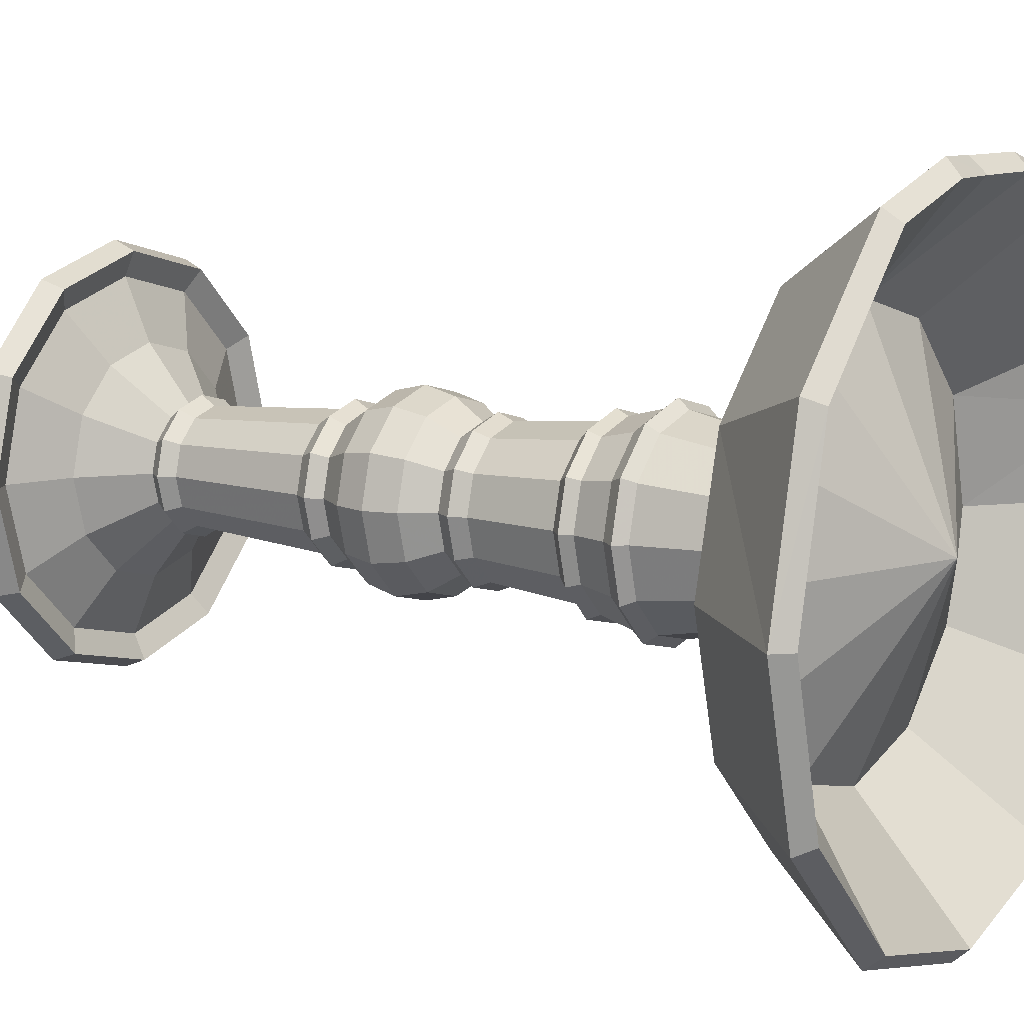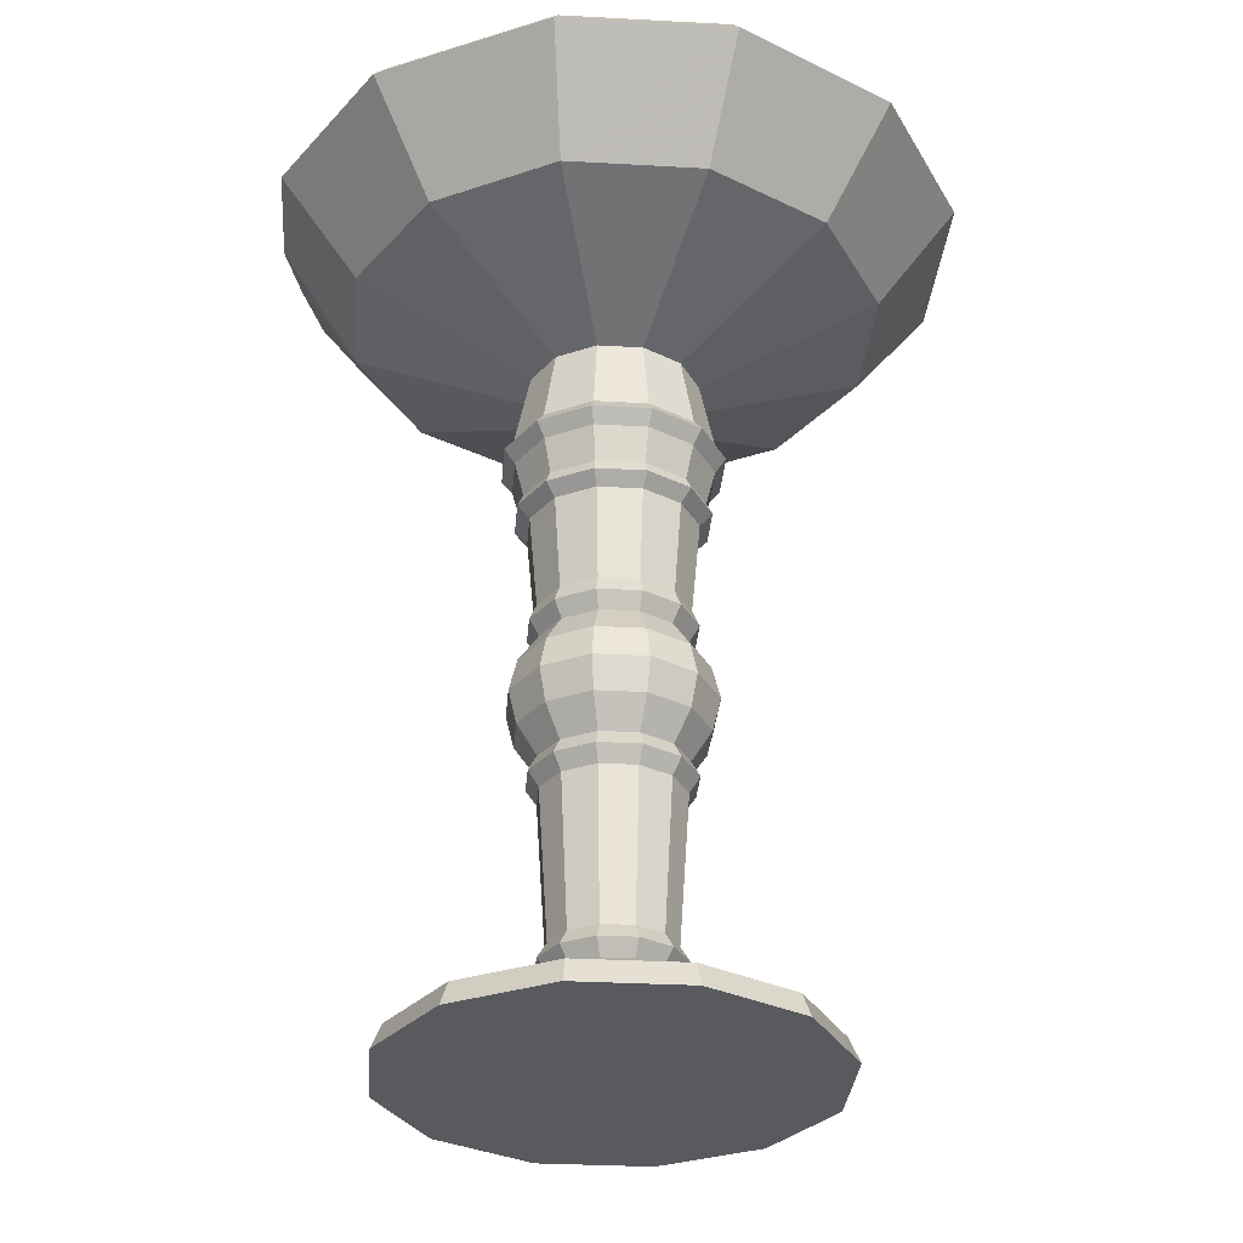
<metadata>
{"format":"obj","ext":"obj","renderer":"f3d","projection":"perspective","resolution":1024,"background":"white","views":[{"elev":11.1,"azim":-57.2,"up":"+Y"},{"elev":-31.2,"azim":-79.6,"up":"+Z"}]}
</metadata>
<code>
g objCylinder01
v 16.49 9.518 160.1
v 51.27 29.6 177.4
v 59.2 -6e-06 177.4
v 19.04 -4e-06 160.1
v 9.518 16.49 160.1
v 29.6 51.27 177.4
v 2e-06 19.04 160.1
v 2e-06 59.2 177.4
v -9.518 16.49 160.1
v -29.6 51.27 177.4
v -16.49 9.518 160.1
v -51.27 29.6 177.4
v -19.04 -3e-06 160.1
v -59.2 -4e-06 177.4
v -16.49 -9.518 160.1
v -51.27 -29.6 177.4
v -9.518 -16.49 160.1
v -29.6 -51.27 177.4
v 3e-06 -19.04 160.1
v 7e-06 -59.2 177.4
v 9.518 -16.49 160.1
v 29.6 -51.27 177.4
v 16.49 -9.518 160.1
v 51.27 -29.6 177.4
v 77.25 -7e-06 200.5
v 69.47 20.62 197.9
v 38.63 66.9 200.5
v 66.9 38.63 200.5
v 16.63 72.8 200.5
v -66.9 38.63 200.5
v -38.63 66.9 200.5
v -76.58 -1.902 200.5
v -66.9 -38.63 200.5
v -38.63 -66.9 200.5
v 7e-06 -77.25 200.5
v 38.63 -66.9 200.5
v 66.9 -38.63 200.5
v 69.47 20.62 197.9
v 66.32 19.77 201.6
v 73.87 -6e-06 204.2
v 77.25 -7e-06 200.5
v 38.63 66.9 200.5
v 36.94 63.98 204.2
v 63.98 36.94 204.2
v 66.9 38.63 200.5
v 16.63 72.8 200.5
v 16.27 69.51 204.2
v -13.1 73.74 200.5
v -14.17 70.08 204.2
v 4e-06 69.68 202.8
v 3e-06 73.06 199
v -66.9 38.63 200.5
v -63.98 36.94 204.2
v -36.94 63.98 204.2
v -38.63 66.9 200.5
v -76.58 -1.902 200.5
v -73.2 -1.902 204.2
v -66.9 -38.63 200.5
v -63.98 -36.94 204.2
v -38.63 -66.9 200.5
v -36.94 -63.98 204.2
v 7e-06 -77.25 200.5
v 9e-06 -73.87 204.2
v 38.63 -66.9 200.5
v 36.94 -63.98 204.2
v 66.9 -38.63 200.5
v 63.98 -36.94 204.2
v 40.15 23.18 179.6
v 46.36 -4e-06 179.6
v 23.18 40.15 179.6
v 4e-06 46.36 179.6
v -40.15 23.18 179.6
v -23.18 40.15 179.6
v -46.36 -3e-06 179.6
v -40.15 -23.18 179.6
v -23.18 -40.15 179.6
v 6e-06 -46.36 179.6
v 23.18 -40.15 179.6
v 40.15 -23.18 179.6
v 19.04 -4e-06 160.1
v 22.56 -4e-06 143
v 19.53 11.28 143
v 16.49 9.518 160.1
v 16.49 -9.518 160.1
v 19.53 -11.28 143
v 22.56 -4e-06 143
v 19.04 -4e-06 160.1
v 9.518 -16.49 160.1
v 11.28 -19.53 143
v 3e-06 -19.04 160.1
v 4e-06 -22.56 143
v -9.518 -16.49 160.1
v -11.28 -19.53 143
v -16.49 -9.518 160.1
v -19.53 -11.28 143
v -19.04 -3e-06 160.1
v -22.56 -3e-06 143
v -16.49 9.518 160.1
v -19.53 11.28 143
v -9.518 16.49 160.1
v -11.28 19.53 143
v 2e-06 19.04 160.1
v 2e-06 22.56 143
v 9.518 16.49 160.1
v 11.28 19.53 143
v 22.24 -3e-06 137.3
v 19.26 11.12 137.3
v 21.35 12.33 140.4
v 24.65 -3e-06 140.4
v 19.26 -11.12 137.3
v 22.24 -3e-06 137.3
v 24.65 -3e-06 140.4
v 21.35 -12.33 140.4
v 11.12 -19.26 137.3
v 12.33 -21.35 140.4
v 4e-06 -22.24 137.3
v 4e-06 -24.65 140.4
v -11.12 -19.26 137.3
v -12.33 -21.35 140.4
v -19.26 -11.12 137.3
v -21.35 -12.33 140.4
v -22.24 -2e-06 137.3
v -24.65 -3e-06 140.4
v -19.26 11.12 137.3
v -21.35 12.33 140.4
v -11.12 19.26 137.3
v -12.33 21.35 140.4
v 2e-06 22.24 137.3
v 2e-06 24.65 140.4
v 11.12 19.26 137.3
v 12.33 21.35 140.4
v 16.75 -1e-06 103
v 14.5 8.374 103
v 16.17 9.338 124
v 18.68 -2e-06 124
v 14.5 -8.374 103
v 16.75 -1e-06 103
v 18.68 -2e-06 124
v 16.17 -9.338 124
v 8.374 -14.5 103
v 9.338 -16.17 124
v 3e-06 -16.75 103
v 3e-06 -18.68 124
v -8.374 -14.5 103
v -9.338 -16.17 124
v -14.5 -8.374 103
v -16.17 -9.338 124
v -16.75 0 103
v -18.68 -2e-06 124
v -14.5 8.374 103
v -16.17 9.338 124
v -8.374 14.5 103
v -9.338 16.17 124
v 2e-06 16.75 103
v 2e-06 18.68 124
v 8.374 14.5 103
v 9.338 16.17 124
v 20.63 -1e-06 89.04
v 17.87 10.32 89.04
v 13.93 8.04 95.73
v 16.08 0 95.73
v 17.87 -10.32 89.04
v 20.63 -1e-06 89.04
v 16.08 0 95.73
v 13.93 -8.04 95.73
v 10.32 -17.87 89.04
v 8.04 -13.93 95.73
v 4e-06 -20.63 89.04
v 3e-06 -16.08 95.73
v -10.32 -17.87 89.04
v -8.04 -13.93 95.73
v -17.87 -10.32 89.04
v -13.93 -8.04 95.73
v -20.63 -1e-06 89.04
v -16.08 1e-06 95.73
v -17.87 10.32 89.04
v -13.93 8.04 95.73
v -10.32 17.87 89.04
v -8.04 13.93 95.73
v 2e-06 20.63 89.04
v 2e-06 16.08 95.73
v 10.32 17.87 89.04
v 8.04 13.93 95.73
v 18 1e-06 64.16
v 15.58 8.998 64.16
v 13.93 8.04 67.66
v 16.08 1e-06 67.66
v 15.58 -8.998 64.16
v 18 1e-06 64.16
v 16.08 1e-06 67.66
v 13.93 -8.04 67.66
v 8.998 -15.58 64.16
v 8.04 -13.93 67.66
v 3e-06 -18 64.16
v 3e-06 -16.08 67.66
v -8.998 -15.58 64.16
v -8.04 -13.93 67.66
v -15.58 -8.998 64.16
v -13.93 -8.04 67.66
v -18 2e-06 64.16
v -16.08 2e-06 67.66
v -15.58 8.998 64.16
v -13.93 8.04 67.66
v -8.998 15.58 64.16
v -8.04 13.93 67.66
v 2e-06 18 64.16
v 2e-06 16.08 67.66
v 8.998 15.58 64.16
v 8.04 13.93 67.66
v 17.87 10.32 74.35
v 20.63 0 74.35
v 20.63 0 74.35
v 17.87 -10.32 74.35
v 10.32 -17.87 74.35
v 4e-06 -20.63 74.35
v -10.32 -17.87 74.35
v -17.87 -10.32 74.35
v -20.63 0 74.35
v -17.87 10.32 74.35
v -10.32 17.87 74.35
v 2e-06 20.63 74.35
v 10.32 17.87 74.35
v 22.43 -1e-06 81.69
v 19.42 11.21 81.69
v 19.42 -11.21 81.69
v 22.43 -1e-06 81.69
v 11.21 -19.42 81.69
v 4e-06 -22.43 81.69
v -11.21 -19.42 81.69
v -19.42 -11.21 81.69
v -22.43 0 81.69
v -19.42 11.21 81.69
v -11.21 19.42 81.69
v 2e-06 22.43 81.69
v 11.21 19.42 81.69
v 13.39 3e-06 27.16
v 11.6 6.697 27.16
v 13.52 7.808 60.65
v 15.62 2e-06 60.65
v 11.6 -6.697 27.16
v 13.39 3e-06 27.16
v 15.62 2e-06 60.65
v 13.52 -7.808 60.65
v 6.697 -11.6 27.16
v 7.808 -13.52 60.65
v 3e-06 -13.39 27.16
v 3e-06 -15.62 60.65
v -6.697 -11.6 27.16
v -7.808 -13.52 60.65
v -11.6 -6.697 27.16
v -13.52 -7.808 60.65
v -13.39 4e-06 27.16
v -15.62 2e-06 60.65
v -11.6 6.697 27.16
v -13.52 7.808 60.65
v -6.697 11.6 27.16
v -7.808 13.52 60.65
v 2e-06 13.39 27.16
v 2e-06 15.62 60.65
v 6.697 11.6 27.16
v 7.808 13.52 60.65
v 18.32 0 99.37
v 15.87 9.16 99.37
v 15.87 -9.16 99.37
v 18.32 0 99.37
v 9.16 -15.87 99.37
v 3e-06 -18.32 99.37
v -9.16 -15.87 99.37
v -15.87 -9.16 99.37
v -18.32 0 99.37
v -15.87 9.16 99.37
v -9.16 15.87 99.37
v 2e-06 18.32 99.37
v 9.16 15.87 99.37
v 15.47 3e-06 23.8
v 13.39 7.733 23.8
v 13.39 -7.733 23.8
v 15.47 3e-06 23.8
v 7.733 -13.39 23.8
v 3e-06 -15.47 23.8
v -7.733 -13.39 23.8
v -13.39 -7.733 23.8
v -15.47 4e-06 23.8
v -13.39 7.733 23.8
v -7.733 13.39 23.8
v 2e-06 15.47 23.8
v 7.733 13.39 23.8
v 12.95 2e-06 20.43
v 11.21 6.474 20.43
v 11.21 -6.474 20.43
v 12.95 2e-06 20.43
v 6.474 -11.21 20.43
v 1e-06 -12.95 20.43
v -6.474 -11.21 20.43
v -11.21 -6.474 20.43
v -12.95 4e-06 20.43
v -11.21 6.474 20.43
v -6.474 11.21 20.43
v 3e-06 12.95 20.43
v 6.474 11.21 20.43
v 21.48 -2e-06 126.7
v 18.6 10.74 126.7
v 17.45 10.07 129.5
v 20.15 -2e-06 129.5
v 18.6 -10.74 126.7
v 21.48 -2e-06 126.7
v 20.15 -2e-06 129.5
v 17.45 -10.07 129.5
v 10.74 -18.6 126.7
v 10.07 -17.45 129.5
v 4e-06 -21.48 126.7
v 4e-06 -20.15 129.5
v -10.74 -18.6 126.7
v -10.07 -17.45 129.5
v -18.6 -10.74 126.7
v -17.45 -10.07 129.5
v -21.48 -2e-06 126.7
v -20.15 -2e-06 129.5
v -18.6 10.74 126.7
v -17.45 10.07 129.5
v -10.74 18.6 126.7
v -10.07 17.45 129.5
v 2e-06 21.48 126.7
v 2e-06 20.15 129.5
v 10.74 18.6 126.7
v 10.07 17.45 129.5
v -13.1 73.74 200.5
v -25.74 7e-06 9.561
v -12.95 4e-06 20.43
v -11.21 6.474 20.43
v -22.29 12.87 9.561
v -22.29 -12.87 9.561
v -11.21 -6.474 20.43
v -12.87 -22.29 9.561
v -6.474 -11.21 20.43
v -3e-06 -25.74 9.561
v 1e-06 -12.95 20.43
v 12.87 -22.29 9.561
v 6.474 -11.21 20.43
v 22.29 -12.87 9.561
v 11.21 -6.474 20.43
v 25.74 2e-06 9.561
v 12.95 2e-06 20.43
v 22.29 12.87 9.561
v 11.21 6.474 20.43
v 12.87 22.29 9.561
v 6.474 11.21 20.43
v 4e-06 25.74 9.561
v 3e-06 12.95 20.43
v -12.87 22.29 9.561
v -6.474 11.21 20.43
v -39.21 22.64 5.909
v -41.11 23.73 0.6015
v -47.46 1.3e-05 0.6015
v -45.27 1e-05 5.909
v -41.11 -23.73 0.6015
v -39.21 -22.64 5.909
v -23.73 -41.11 0.6015
v -22.64 -39.21 5.909
v -7e-06 -47.46 0.6015
v -7e-06 -45.27 5.909
v 23.73 -41.11 0.6015
v 22.64 -39.21 5.909
v 41.11 -23.73 0.6015
v 39.21 -22.64 5.909
v 47.46 2e-06 0.6015
v 45.27 1e-06 5.909
v 41.11 23.73 0.6015
v 39.21 22.64 5.909
v 23.73 41.11 0.6015
v 22.64 39.21 5.909
v 7e-06 47.46 0.6015
v 7e-06 45.27 5.909
v -23.73 41.11 0.6015
v -22.64 39.21 5.909
v -39.63 9e-06 3.287
v -34.32 19.81 3.287
v -34.32 -19.81 3.287
v -19.81 -34.32 3.287
v -5e-06 -39.63 3.287
v 19.81 -34.32 3.287
v 34.32 -19.81 3.287
v 39.63 1e-06 3.287
v 34.32 19.81 3.287
v 19.81 34.32 3.287
v 6e-06 39.63 3.287
v -19.81 34.32 3.287
v 3e-06 73.06 199
v 3e-06 -2e-06 199.2
v -41.11 23.73 0.6015
v -23.73 41.11 0.6015
v 0 1e-05 0.6015
v 7e-06 47.46 0.6015
v 23.73 41.11 0.6015
v 41.11 23.73 0.6015
v 47.46 2e-06 0.6015
v 41.11 -23.73 0.6015
v 23.73 -41.11 0.6015
v -7e-06 -47.46 0.6015
v -23.73 -41.11 0.6015
v -41.11 -23.73 0.6015
v -47.46 1.3e-05 0.6015
f 1 2 3
f 3 4 1
f 5 6 2
f 2 1 5
f 7 8 6
f 6 5 7
f 9 10 8
f 8 7 9
f 11 12 10
f 10 9 11
f 13 14 12
f 12 11 13
f 15 16 14
f 14 13 15
f 17 18 16
f 16 15 17
f 19 20 18
f 18 17 19
f 21 22 20
f 20 19 21
f 23 24 22
f 22 21 23
f 4 3 24
f 24 23 4
f 25 3 2
f 2 26 25
f 27 28 2
f 2 6 27
f 29 27 6
f 6 8 29
f 30 31 10
f 10 12 30
f 32 30 12
f 12 14 32
f 33 32 14
f 14 16 33
f 34 33 16
f 16 18 34
f 35 34 18
f 18 20 35
f 36 35 20
f 20 22 36
f 37 36 22
f 22 24 37
f 25 37 24
f 24 3 25
f 38 39 40
f 40 41 38
f 42 43 44
f 44 45 42
f 46 47 43
f 43 42 46
f 48 49 50
f 50 51 48
f 52 53 54
f 54 55 52
f 56 57 53
f 53 52 56
f 58 59 57
f 57 56 58
f 60 61 59
f 59 58 60
f 62 63 61
f 61 60 62
f 64 65 63
f 63 62 64
f 66 67 65
f 65 64 66
f 66 41 40
f 40 67 66
f 68 69 39
f 39 44 68
f 43 70 68
f 68 44 43
f 70 43 47
f 47 71 70
f 53 72 73
f 73 54 53
f 57 74 72
f 72 53 57
f 59 75 74
f 74 57 59
f 61 76 75
f 75 59 61
f 63 77 76
f 76 61 63
f 65 78 77
f 77 63 65
f 67 79 78
f 78 65 67
f 67 40 69
f 69 79 67
f 80 81 82
f 82 83 80
f 84 85 86
f 86 87 84
f 88 89 85
f 85 84 88
f 90 91 89
f 89 88 90
f 92 93 91
f 91 90 92
f 94 95 93
f 93 92 94
f 96 97 95
f 95 94 96
f 98 99 97
f 97 96 98
f 100 101 99
f 99 98 100
f 102 103 101
f 101 100 102
f 104 105 103
f 103 102 104
f 83 82 105
f 105 104 83
f 106 107 108
f 108 109 106
f 110 111 112
f 112 113 110
f 114 110 113
f 113 115 114
f 116 114 115
f 115 117 116
f 118 116 117
f 117 119 118
f 120 118 119
f 119 121 120
f 122 120 121
f 121 123 122
f 124 122 123
f 123 125 124
f 126 124 125
f 125 127 126
f 128 126 127
f 127 129 128
f 130 128 129
f 129 131 130
f 107 130 131
f 131 108 107
f 132 133 134
f 134 135 132
f 136 137 138
f 138 139 136
f 140 136 139
f 139 141 140
f 142 140 141
f 141 143 142
f 144 142 143
f 143 145 144
f 146 144 145
f 145 147 146
f 148 146 147
f 147 149 148
f 150 148 149
f 149 151 150
f 152 150 151
f 151 153 152
f 154 152 153
f 153 155 154
f 156 154 155
f 155 157 156
f 133 156 157
f 157 134 133
f 158 159 160
f 160 161 158
f 162 163 164
f 164 165 162
f 166 162 165
f 165 167 166
f 168 166 167
f 167 169 168
f 170 168 169
f 169 171 170
f 172 170 171
f 171 173 172
f 174 172 173
f 173 175 174
f 176 174 175
f 175 177 176
f 178 176 177
f 177 179 178
f 180 178 179
f 179 181 180
f 182 180 181
f 181 183 182
f 159 182 183
f 183 160 159
f 184 185 186
f 186 187 184
f 188 189 190
f 190 191 188
f 192 188 191
f 191 193 192
f 194 192 193
f 193 195 194
f 196 194 195
f 195 197 196
f 198 196 197
f 197 199 198
f 200 198 199
f 199 201 200
f 202 200 201
f 201 203 202
f 204 202 203
f 203 205 204
f 206 204 205
f 205 207 206
f 208 206 207
f 207 209 208
f 185 208 209
f 209 186 185
f 187 186 210
f 210 211 187
f 191 190 212
f 212 213 191
f 193 191 213
f 213 214 193
f 195 193 214
f 214 215 195
f 197 195 215
f 215 216 197
f 199 197 216
f 216 217 199
f 201 199 217
f 217 218 201
f 203 201 218
f 218 219 203
f 205 203 219
f 219 220 205
f 207 205 220
f 220 221 207
f 209 207 221
f 221 222 209
f 186 209 222
f 222 210 186
f 223 224 159
f 159 158 223
f 225 226 163
f 163 162 225
f 227 225 162
f 162 166 227
f 228 227 166
f 166 168 228
f 229 228 168
f 168 170 229
f 230 229 170
f 170 172 230
f 231 230 172
f 172 174 231
f 232 231 174
f 174 176 232
f 233 232 176
f 176 178 233
f 234 233 178
f 178 180 234
f 235 234 180
f 180 182 235
f 224 235 182
f 182 159 224
f 211 210 224
f 224 223 211
f 213 212 226
f 226 225 213
f 214 213 225
f 225 227 214
f 215 214 227
f 227 228 215
f 216 215 228
f 228 229 216
f 217 216 229
f 229 230 217
f 218 217 230
f 230 231 218
f 219 218 231
f 231 232 219
f 220 219 232
f 232 233 220
f 221 220 233
f 233 234 221
f 222 221 234
f 234 235 222
f 210 222 235
f 235 224 210
f 236 237 238
f 238 239 236
f 240 241 242
f 242 243 240
f 244 240 243
f 243 245 244
f 246 244 245
f 245 247 246
f 248 246 247
f 247 249 248
f 250 248 249
f 249 251 250
f 252 250 251
f 251 253 252
f 254 252 253
f 253 255 254
f 256 254 255
f 255 257 256
f 258 256 257
f 257 259 258
f 260 258 259
f 259 261 260
f 237 260 261
f 261 238 237
f 239 238 185
f 185 184 239
f 243 242 189
f 189 188 243
f 245 243 188
f 188 192 245
f 247 245 192
f 192 194 247
f 249 247 194
f 194 196 249
f 251 249 196
f 196 198 251
f 253 251 198
f 198 200 253
f 255 253 200
f 200 202 255
f 257 255 202
f 202 204 257
f 259 257 204
f 204 206 259
f 261 259 206
f 206 208 261
f 238 261 208
f 208 185 238
f 262 263 133
f 133 132 262
f 264 265 137
f 137 136 264
f 266 264 136
f 136 140 266
f 267 266 140
f 140 142 267
f 268 267 142
f 142 144 268
f 269 268 144
f 144 146 269
f 270 269 146
f 146 148 270
f 271 270 148
f 148 150 271
f 272 271 150
f 150 152 272
f 273 272 152
f 152 154 273
f 274 273 154
f 154 156 274
f 263 274 156
f 156 133 263
f 161 160 263
f 263 262 161
f 165 164 265
f 265 264 165
f 167 165 264
f 264 266 167
f 169 167 266
f 266 267 169
f 171 169 267
f 267 268 171
f 173 171 268
f 268 269 173
f 175 173 269
f 269 270 175
f 177 175 270
f 270 271 177
f 179 177 271
f 271 272 179
f 181 179 272
f 272 273 181
f 183 181 273
f 273 274 183
f 160 183 274
f 274 263 160
f 275 276 237
f 237 236 275
f 277 278 241
f 241 240 277
f 279 277 240
f 240 244 279
f 280 279 244
f 244 246 280
f 281 280 246
f 246 248 281
f 282 281 248
f 248 250 282
f 283 282 250
f 250 252 283
f 284 283 252
f 252 254 284
f 285 284 254
f 254 256 285
f 286 285 256
f 256 258 286
f 287 286 258
f 258 260 287
f 276 287 260
f 260 237 276
f 288 289 276
f 276 275 288
f 290 291 278
f 278 277 290
f 292 290 277
f 277 279 292
f 293 292 279
f 279 280 293
f 294 293 280
f 280 281 294
f 295 294 281
f 281 282 295
f 296 295 282
f 282 283 296
f 297 296 283
f 283 284 297
f 298 297 284
f 284 285 298
f 299 298 285
f 285 286 299
f 300 299 286
f 286 287 300
f 289 300 287
f 287 276 289
f 301 302 303
f 303 304 301
f 305 306 307
f 307 308 305
f 309 305 308
f 308 310 309
f 311 309 310
f 310 312 311
f 313 311 312
f 312 314 313
f 315 313 314
f 314 316 315
f 317 315 316
f 316 318 317
f 319 317 318
f 318 320 319
f 321 319 320
f 320 322 321
f 323 321 322
f 322 324 323
f 325 323 324
f 324 326 325
f 302 325 326
f 326 303 302
f 135 134 302
f 302 301 135
f 139 138 306
f 306 305 139
f 141 139 305
f 305 309 141
f 143 141 309
f 309 311 143
f 145 143 311
f 311 313 145
f 147 145 313
f 313 315 147
f 149 147 315
f 315 317 149
f 151 149 317
f 317 319 151
f 153 151 319
f 319 321 153
f 155 153 321
f 321 323 155
f 157 155 323
f 323 325 157
f 134 157 325
f 325 302 134
f 304 303 107
f 107 106 304
f 308 307 111
f 111 110 308
f 310 308 110
f 110 114 310
f 312 310 114
f 114 116 312
f 314 312 116
f 116 118 314
f 316 314 118
f 118 120 316
f 318 316 120
f 120 122 318
f 320 318 122
f 122 124 320
f 322 320 124
f 124 126 322
f 324 322 126
f 126 128 324
f 326 324 128
f 128 130 326
f 303 326 130
f 130 107 303
f 109 108 82
f 82 81 109
f 113 112 86
f 86 85 113
f 115 113 85
f 85 89 115
f 117 115 89
f 89 91 117
f 119 117 91
f 91 93 119
f 121 119 93
f 93 95 121
f 123 121 95
f 95 97 123
f 125 123 97
f 97 99 125
f 127 125 99
f 99 101 127
f 129 127 101
f 101 103 129
f 131 129 103
f 103 105 131
f 108 131 105
f 105 82 108
f 38 45 44
f 44 39 38
f 46 51 50
f 50 47 46
f 31 327 8
f 8 10 31
f 55 54 49
f 49 48 55
f 54 73 71
f 71 49 54
f 328 329 330
f 330 331 328
f 332 333 329
f 329 328 332
f 334 335 333
f 333 332 334
f 336 337 335
f 335 334 336
f 338 339 337
f 337 336 338
f 340 341 339
f 339 338 340
f 342 343 341
f 341 340 342
f 344 345 343
f 343 342 344
f 346 347 345
f 345 344 346
f 348 349 347
f 347 346 348
f 350 351 349
f 349 348 350
f 331 330 351
f 351 350 331
f 352 353 354
f 354 355 352
f 355 354 356
f 356 357 355
f 357 356 358
f 358 359 357
f 359 358 360
f 360 361 359
f 361 360 362
f 362 363 361
f 363 362 364
f 364 365 363
f 365 364 366
f 366 367 365
f 367 366 368
f 368 369 367
f 369 368 370
f 370 371 369
f 371 370 372
f 372 373 371
f 373 372 374
f 374 375 373
f 375 374 353
f 353 352 375
f 376 328 331
f 331 377 376
f 378 332 328
f 328 376 378
f 379 334 332
f 332 378 379
f 380 336 334
f 334 379 380
f 381 338 336
f 336 380 381
f 382 340 338
f 338 381 382
f 383 342 340
f 340 382 383
f 384 344 342
f 342 383 384
f 385 346 344
f 344 384 385
f 386 348 346
f 346 385 386
f 387 350 348
f 348 386 387
f 377 331 350
f 350 387 377
f 355 376 377
f 377 352 355
f 357 378 376
f 376 355 357
f 359 379 378
f 378 357 359
f 361 380 379
f 379 359 361
f 363 381 380
f 380 361 363
f 365 382 381
f 381 363 365
f 367 383 382
f 382 365 367
f 369 384 383
f 383 367 369
f 371 385 384
f 384 369 371
f 373 386 385
f 385 371 373
f 375 387 386
f 386 373 375
f 352 377 387
f 387 375 352
f 327 388 8
f 71 50 49
f 68 389 69
f 70 389 68
f 71 389 70
f 73 389 71
f 72 389 73
f 74 389 72
f 75 389 74
f 76 389 75
f 77 389 76
f 78 389 77
f 79 389 78
f 69 389 79
f 40 39 69
f 2 28 26
f 8 388 29
f 47 50 71
f 390 391 392
f 391 393 392
f 393 394 392
f 394 395 392
f 395 396 392
f 396 397 392
f 397 398 392
f 398 399 392
f 399 400 392
f 400 401 392
f 401 402 392
f 402 390 392

</code>
